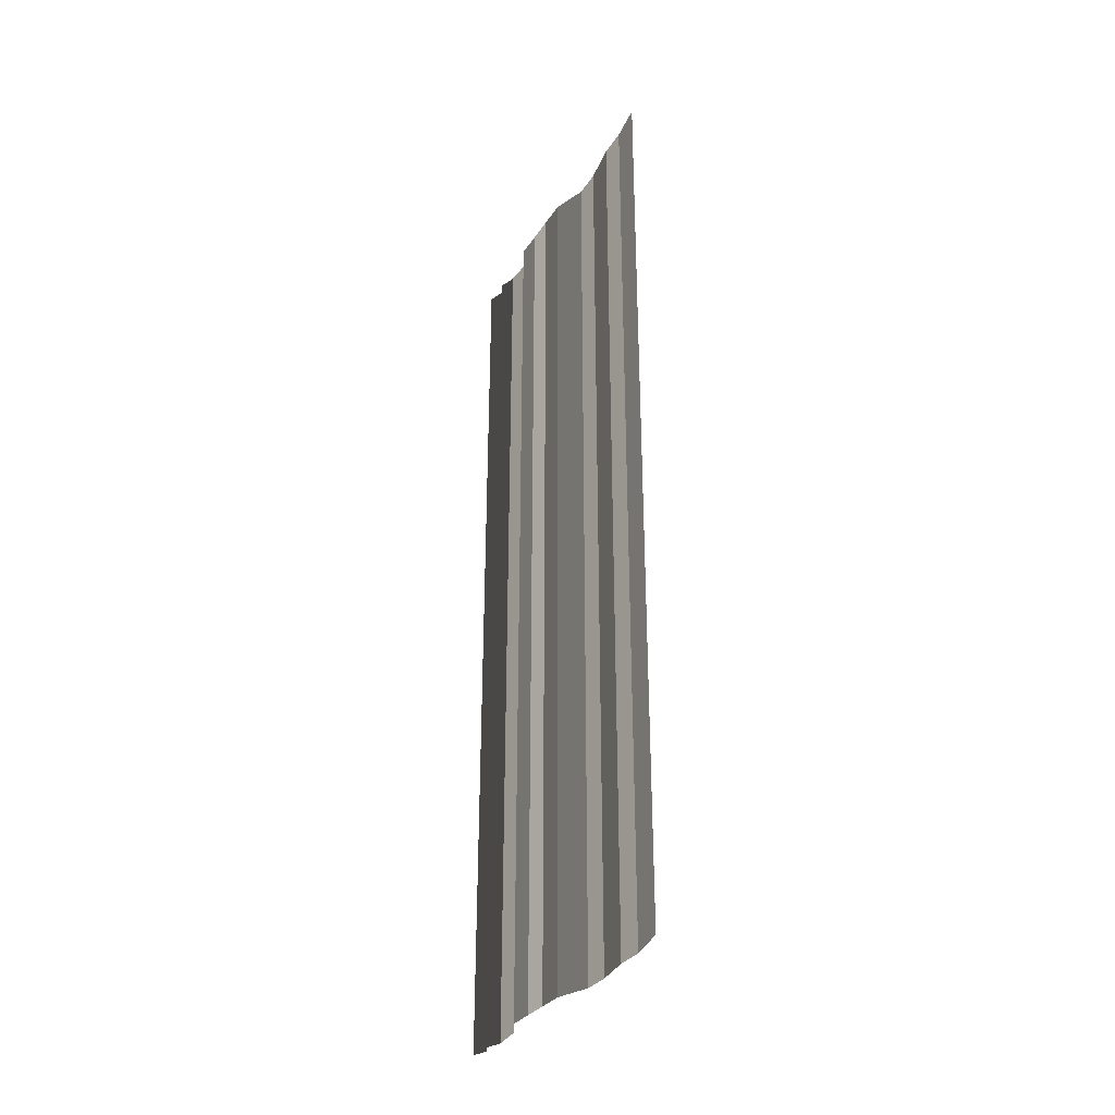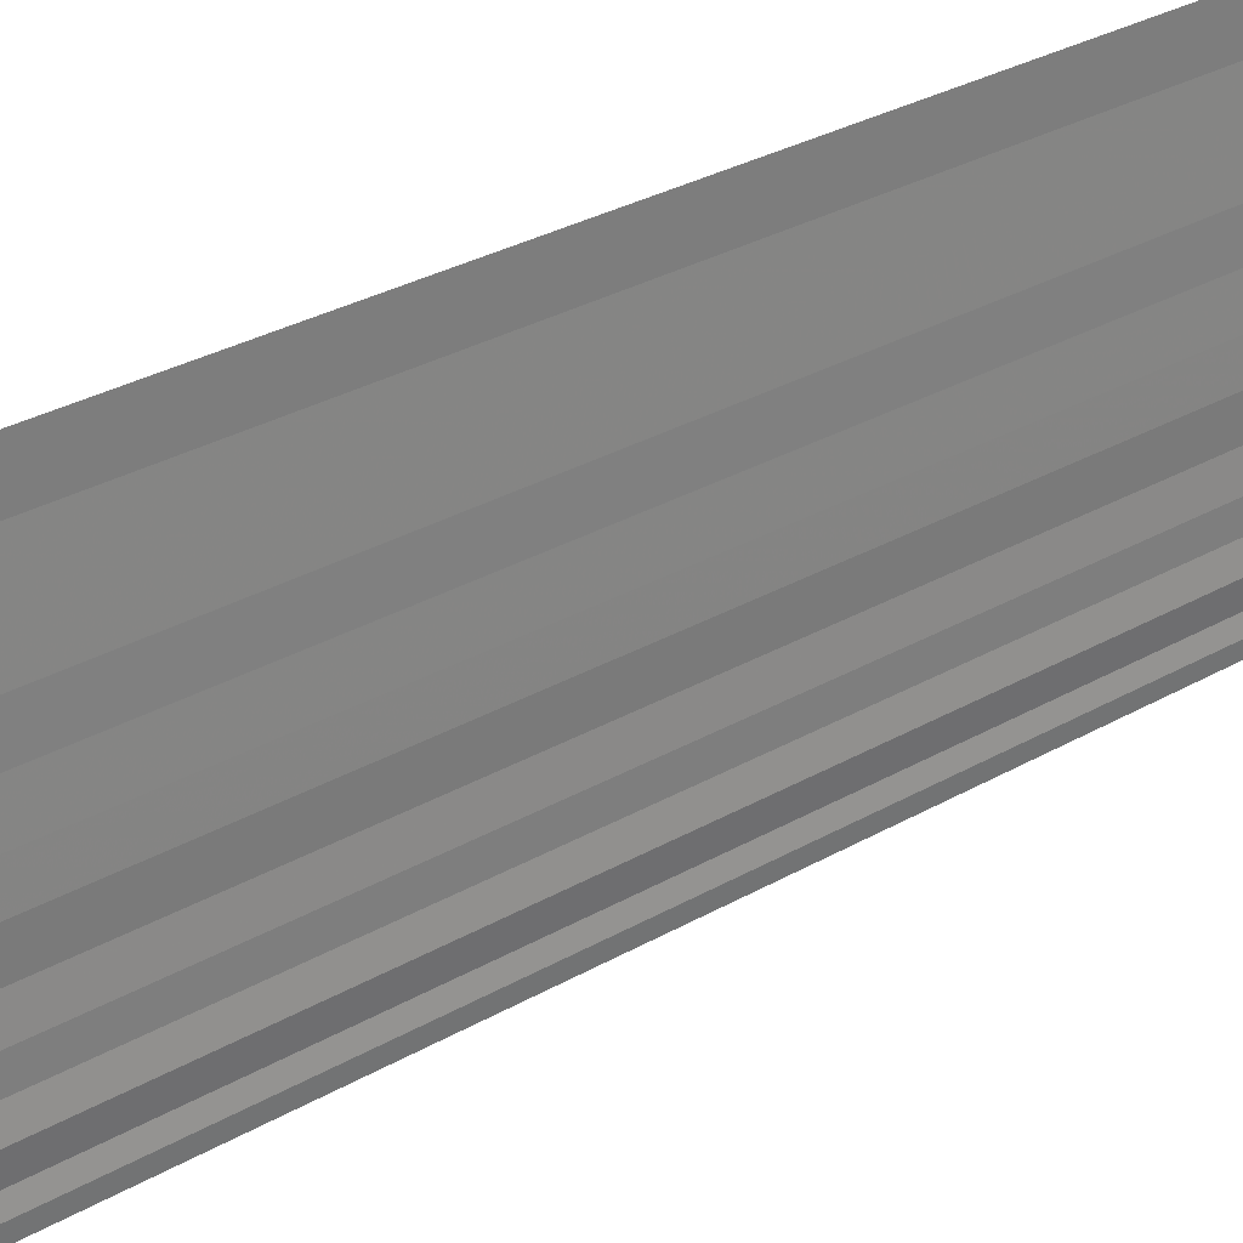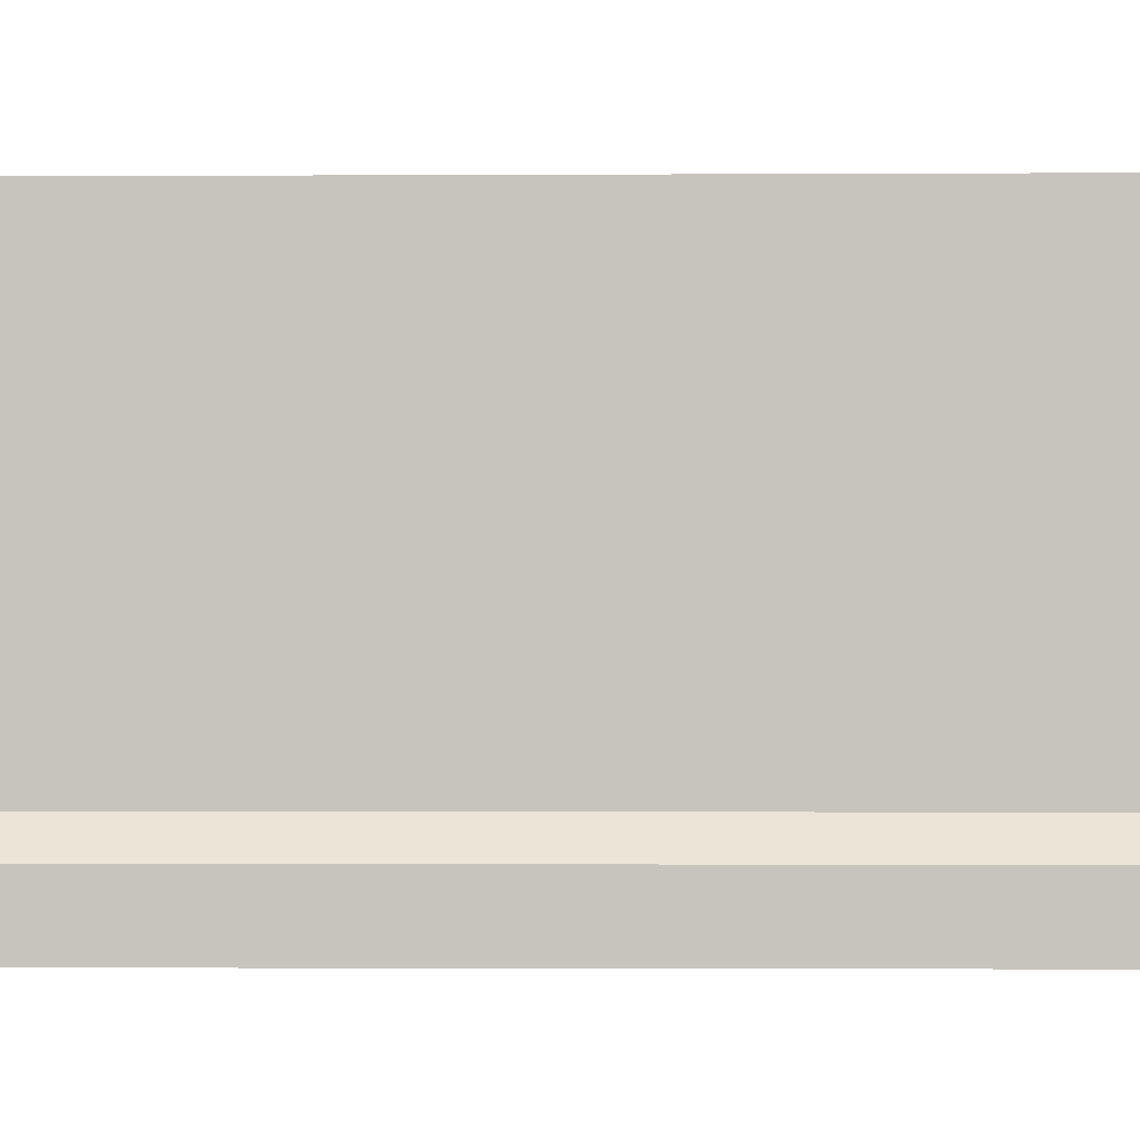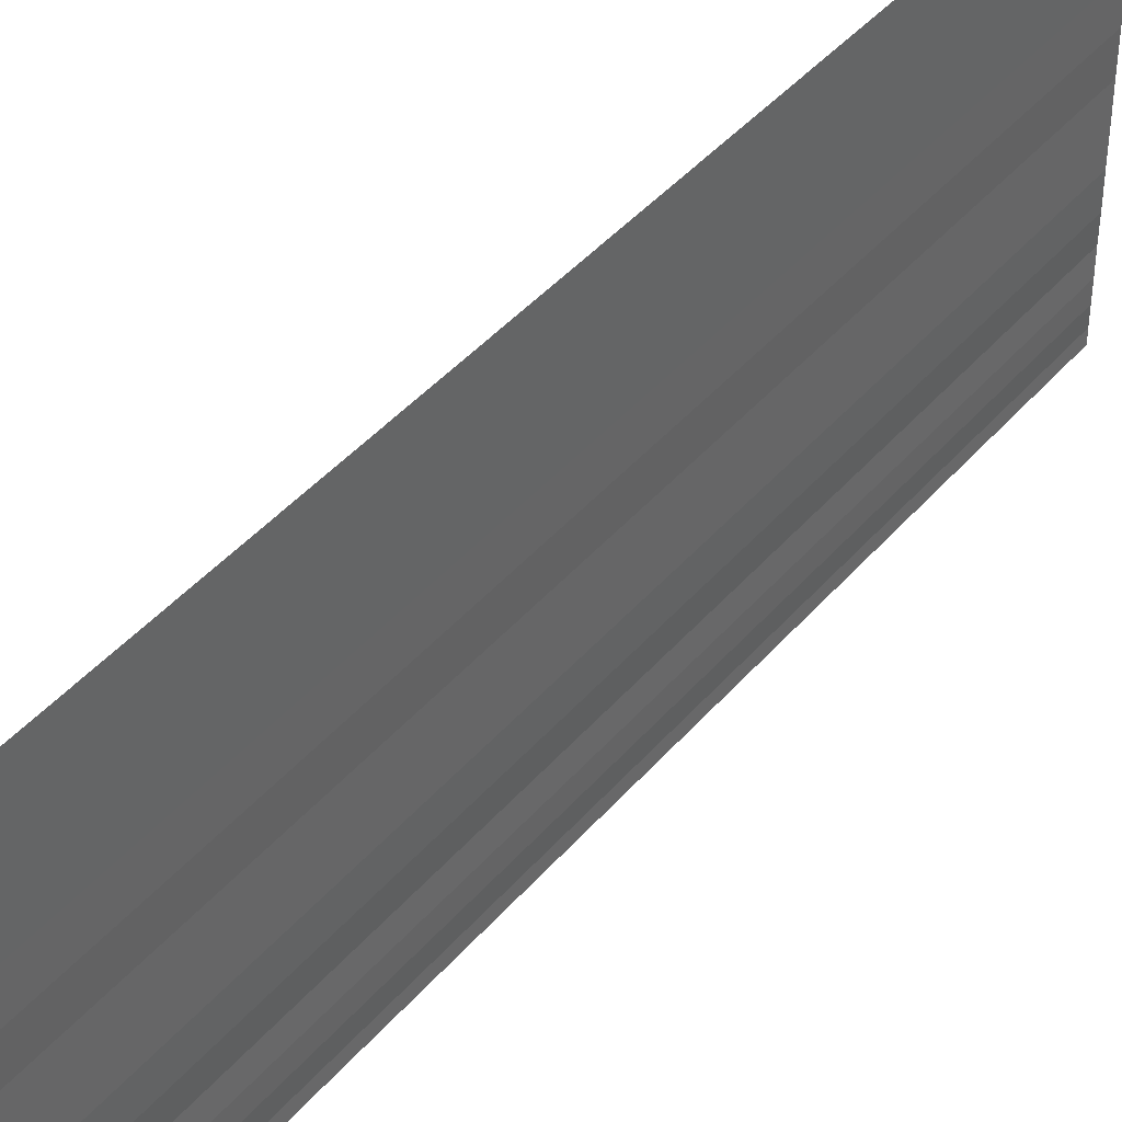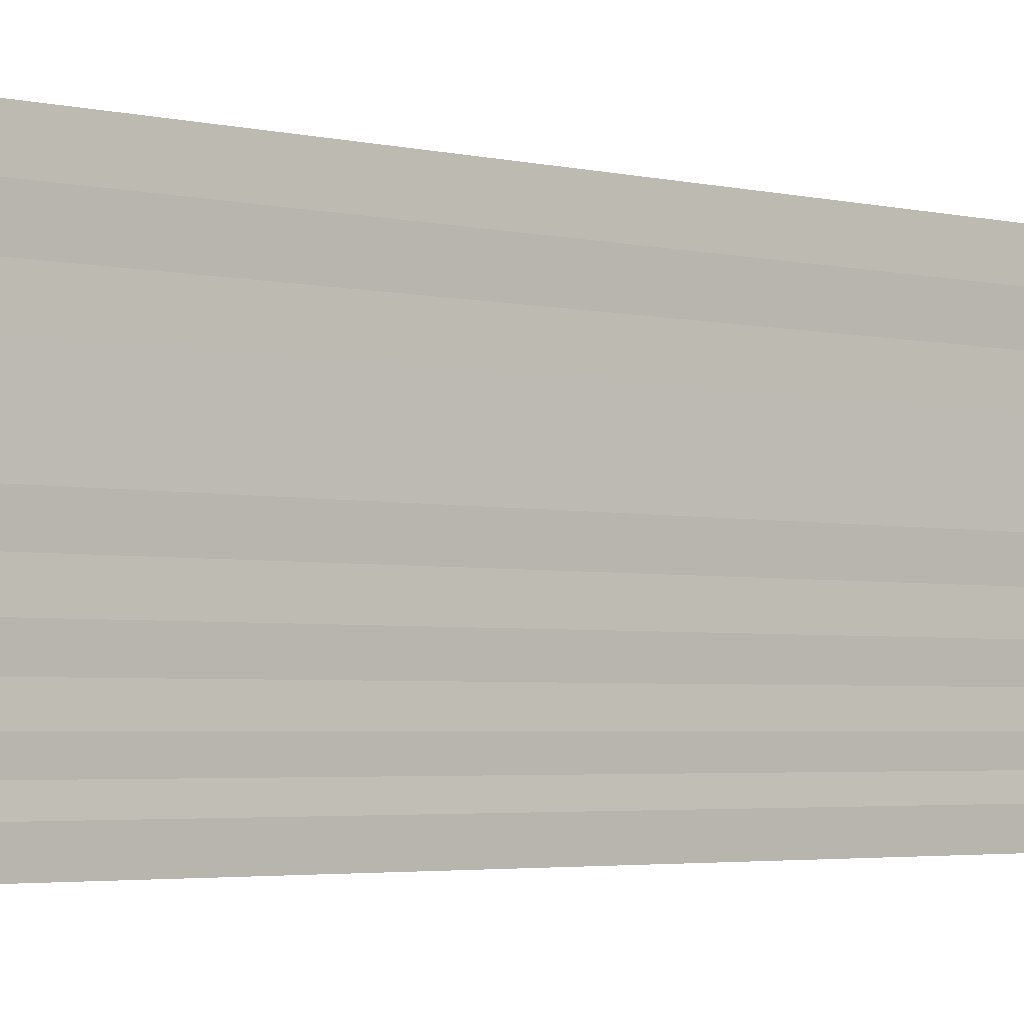
<metadata>
{"format":"obj","ext":"obj","renderer":"f3d","projection":"perspective","resolution":1024,"background":"white","views":[{"elev":-32.0,"azim":-27.4,"up":"+Y"},{"elev":29.8,"azim":-129.5,"up":"+Z"},{"elev":-2.8,"azim":91.4,"up":"+Z"},{"elev":42.2,"azim":35.6,"up":"+Z"},{"elev":-3.3,"azim":50.2,"up":"+Z"}]}
</metadata>
<code>
o 1419
v 2201 1862 3.554
v 2201 1862 3.554
v 2201 1862 3.554
v 2201 1862 3.554
v 2201 1862 3.554
v 2201 1862 3.554
v 2201 1862 3.554
v 2201 1862 3.554
v 2201 1862 3.554
v 2201 1862 3.554
v 2201 1862 3.554
v 2201 1862 3.554
v 2201 1862 3.553
v 2201 1862 3.554
v 2201 1862 3.553
v 2201 1862 3.554
v 2201 1862 3.554
v 2201 1862 3.553
v 2201 1862 3.554
v 2201 1862 3.553
v 2201 1862 3.553
v 2201 1862 3.553
v 2201 1862 3.553
v 2201 1862 3.553
v 2201 1862 3.553
v 2201 1862 3.553
v 2201 1862 3.553
v 2201 1862 3.553
v 2201 1862 3.553
v 2201 1862 3.553
v 2201 1862 3.553
v 2201 1862 3.553
v 2201 1862 3.553
v 2201 1862 3.553
v 2201 1862 3.553
v 2201 1862 3.553
v 2201 1862 3.553
v 2201 1862 3.553
v 2201 1862 3.553
v 2201 1862 3.553
v 2201 1862 3.553
v 2201 1862 3.553
v 2201 1862 3.552
v 2201 1862 3.553
v 2201 1862 3.552
v 2201 1862 3.553
v 2201 1862 3.553
v 2201 1862 3.552
v 2201 1862 3.553
v 2201 1862 3.552
v 2201 1862 3.552
v 2201 1862 3.552
v 2201 1862 3.552
v 2201 1862 3.552
v 2201 1862 3.552
v 2201 1862 3.552
v 2201 1862 3.552
v 2201 1862 3.552
v 2201 1862 3.552
v 2201 1862 3.552
v 2201 1862 3.552
v 2201 1862 3.552
v 2201 1862 3.552
v 2201 1862 3.552
v 2201 1862 3.552
v 2201 1862 3.552
v 2201 1862 3.552
v 2201 1862 3.552
v 2201 1862 3.552
v 2201 1862 3.552
v 2201 1862 3.552
v 2201 1862 3.552
v 2201 1862 3.551
v 2201 1862 3.552
v 2201 1862 3.551
v 2201 1862 3.552
v 2201 1862 3.552
v 2201 1862 3.551
v 2201 1862 3.552
v 2201 1862 3.551
v 2201 1862 3.551
v 2201 1862 3.551
v 2201 1862 3.551
v 2201 1862 3.551
v 2201 1862 3.551
v 2201 1862 3.551
v 2201 1862 3.551
v 2201 1862 3.551
v 2201 1862 3.551
v 2201 1862 3.551
v 2201 1862 3.551
v 2201 1862 3.551
v 2201 1862 3.551
v 2201 1862 3.551
v 2201 1862 3.551
v 2201 1862 3.551
v 2201 1862 3.551
v 2201 1862 3.551
v 2201 1862 3.551
v 2201 1862 3.551
v 2201 1862 3.551
v 2201 1862 3.551
v 2201 1862 3.551
v 2201 1862 3.551
v 2201 1862 3.551
v 2201 1862 3.551
v 2201 1862 3.551
v 2201 1862 3.551
v 2201 1862 3.55
v 2201 1862 3.551
v 2201 1862 3.55
v 2201 1862 3.551
v 2201 1862 3.551
v 2201 1862 3.55
v 2201 1862 3.551
v 2201 1862 3.55
v 2201 1862 3.55
v 2201 1862 3.55
v 2201 1862 3.55
v 2201 1862 3.55
v 2201 1862 3.55
v 2201 1862 3.55
v 2201 1862 3.55
v 2201 1862 3.55
f 1 2 3
f 3 4 5
f 6 7 8
f 8 9 10
f 11 12 13
f 13 14 15
f 16 17 18
f 18 19 20
f 21 22 23
f 23 24 25
f 26 27 28
f 28 29 30
f 31 32 33
f 33 34 35
f 36 37 38
f 38 39 40
f 41 42 43
f 43 44 45
f 46 47 48
f 48 49 50
f 51 52 53
f 53 54 55
f 56 57 58
f 58 59 60
f 61 62 63
f 63 64 65
f 66 67 68
f 68 69 70
f 71 72 73
f 73 74 75
f 76 77 78
f 78 79 80
f 81 82 83
f 83 84 85
f 86 87 88
f 88 89 90
f 91 92 93
f 94 92 93
f 95 96 93
f 94 97 98
f 98 99 100
f 101 92 102
f 101 103 104
f 104 105 106
f 107 108 109
f 109 110 111
f 112 113 114
f 114 115 116
f 117 118 119
f 120 118 119
f 121 118 122
f 123 124 119

</code>
